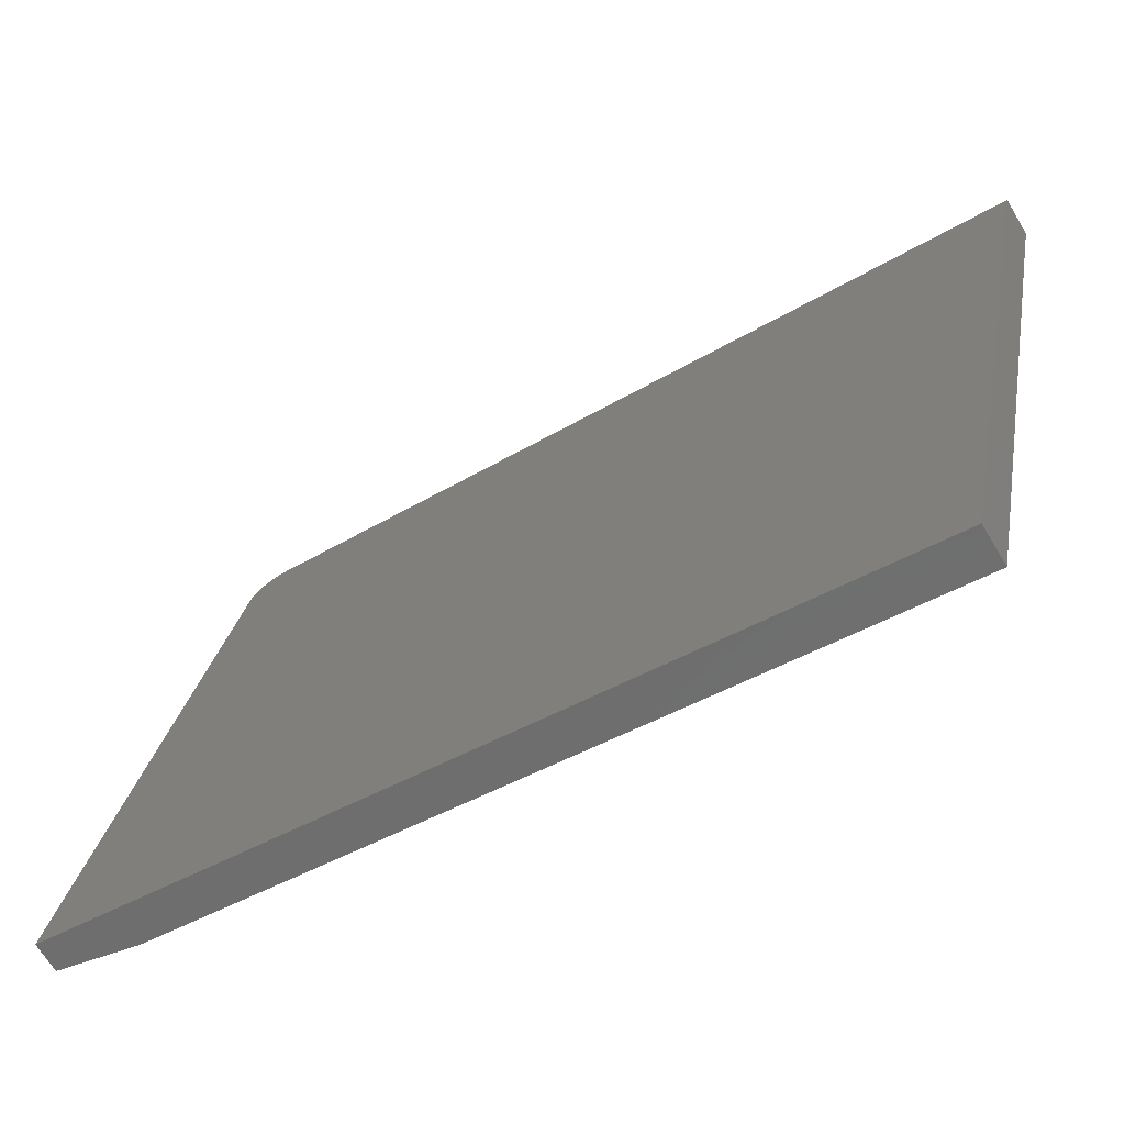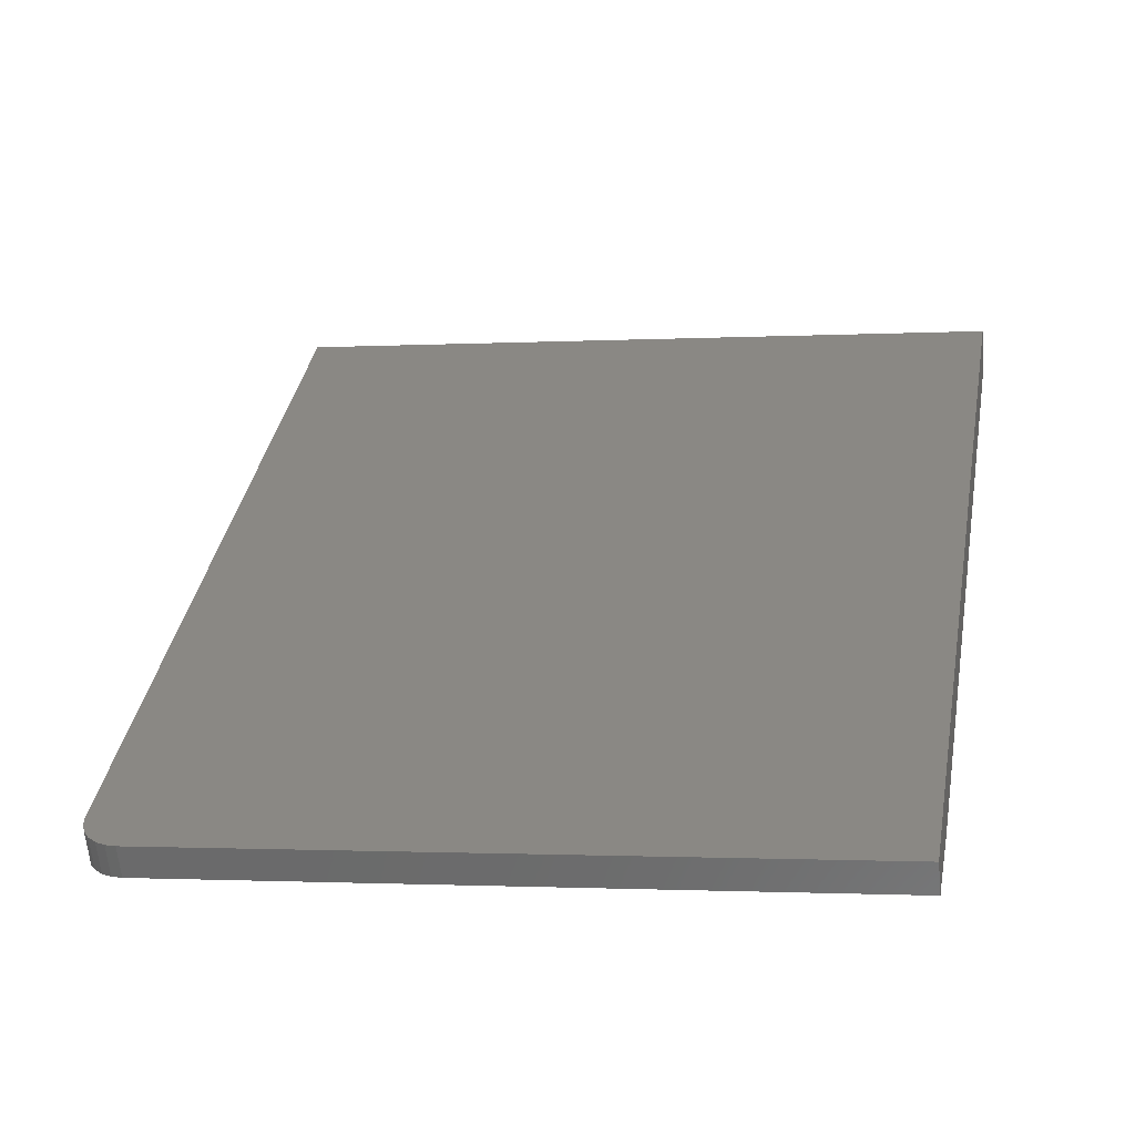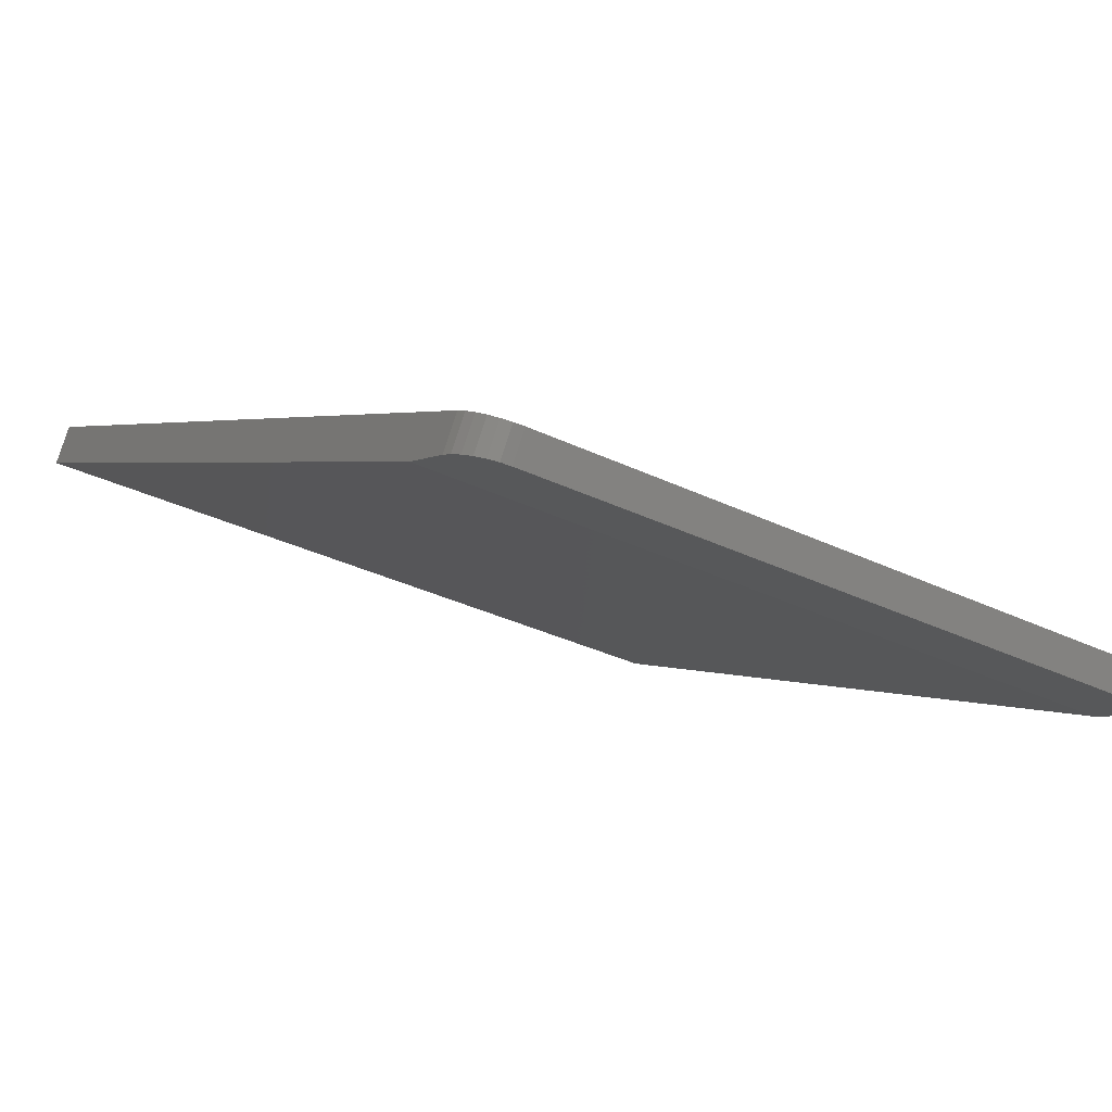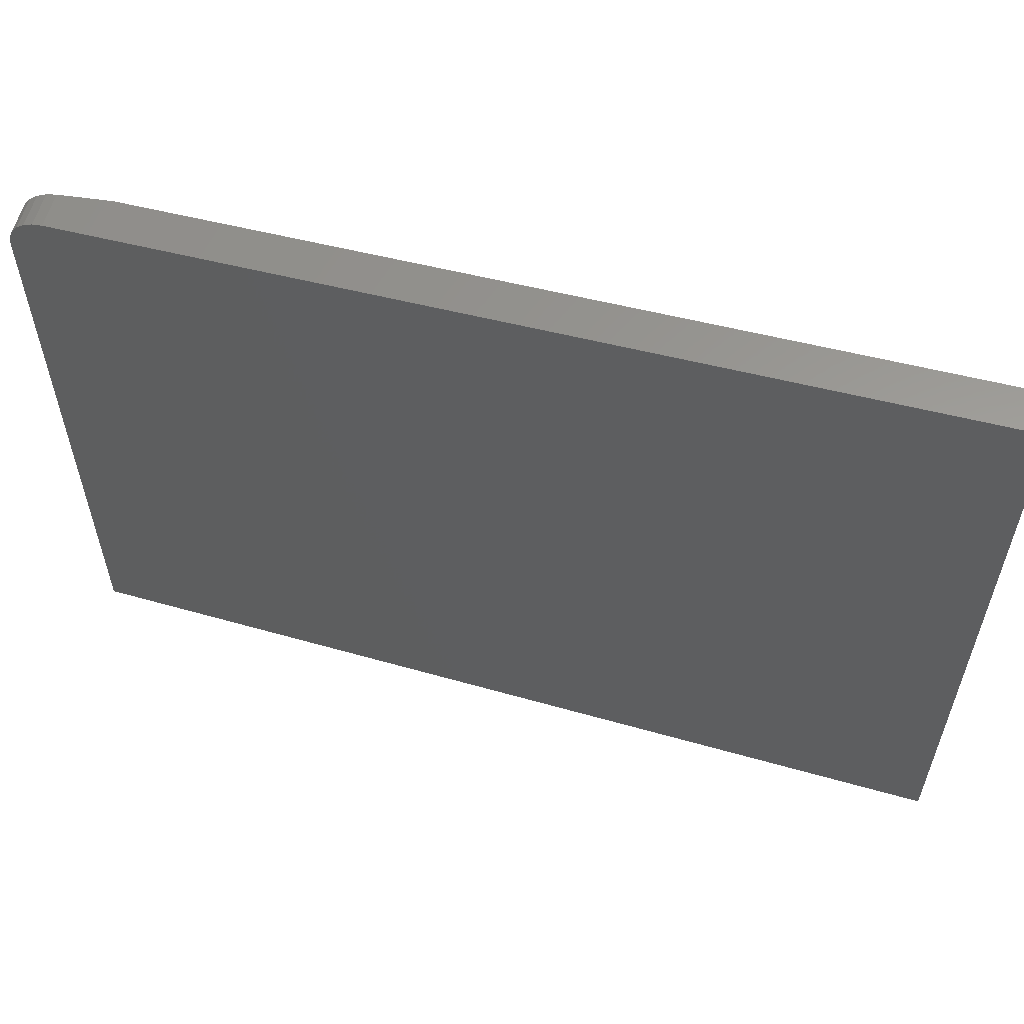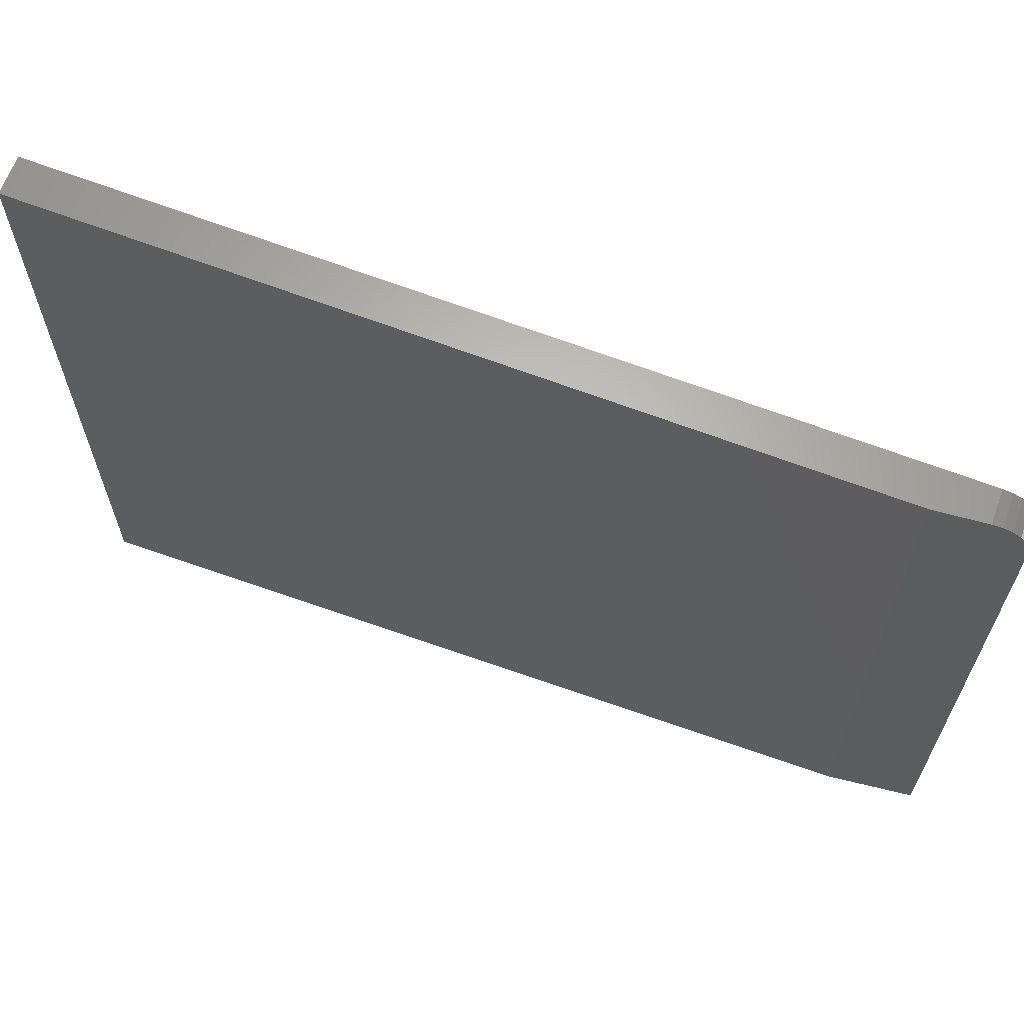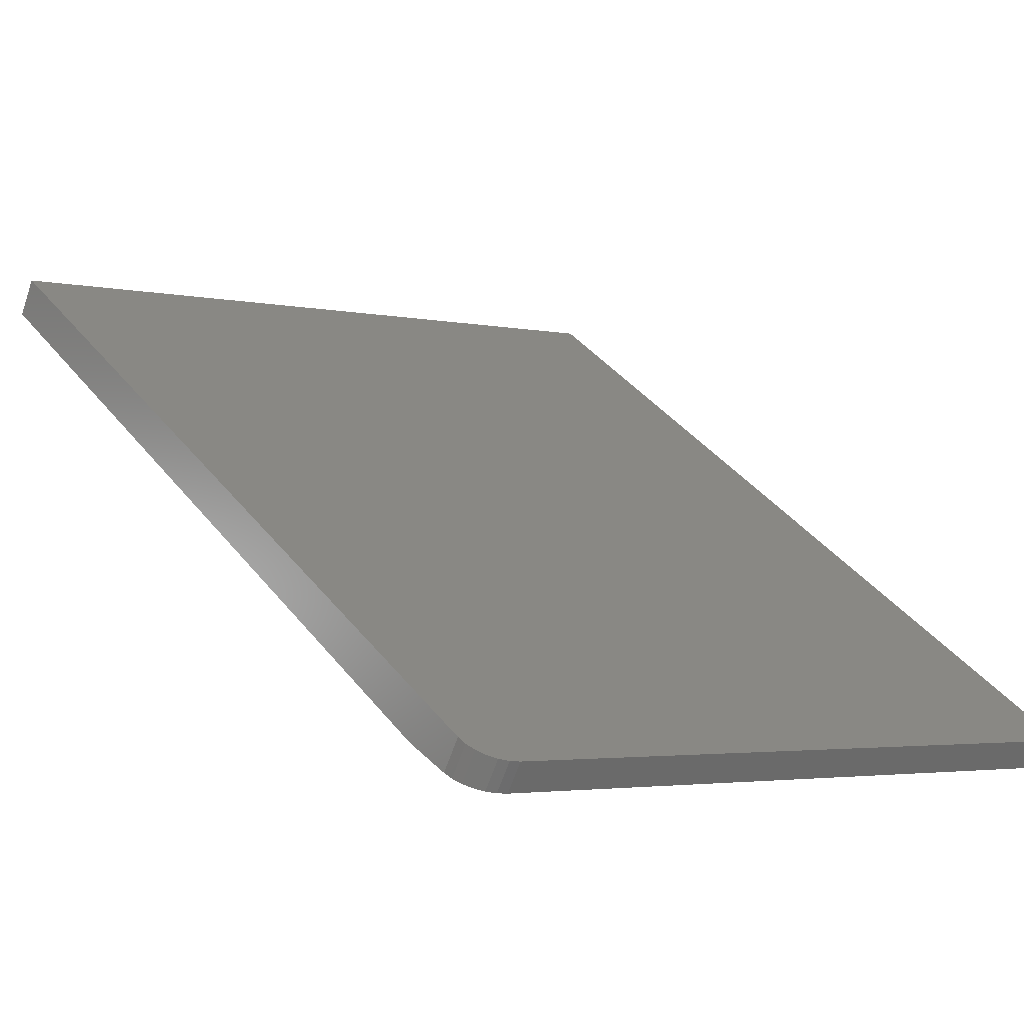
<metadata>
{"format":"stl","ext":"stl","renderer":"f3d","projection":"perspective","resolution":1024,"background":"white","views":[{"elev":27.5,"azim":10.5,"up":"+Z"},{"elev":-1.4,"azim":-78.1,"up":"+Z"},{"elev":-35.1,"azim":-122.3,"up":"+Z"},{"elev":59.3,"azim":-15.5,"up":"+Y"},{"elev":65.2,"azim":167.9,"up":"+Y"},{"elev":-3.2,"azim":-125.7,"up":"+Z"}]}
</metadata>
<code>
# stl→obj: 22 verts, 40 faces
v 1.176e+04 576.2 2544
v 1.176e+04 567.5 2544
v 1.179e+04 602.1 2561
v 1.176e+04 584.3 2546
v 1.177e+04 591.4 2549
v 1.176e+04 0 2544
v 1.245e+04 0 2969
v 1.245e+04 640.6 2969
v 1.178e+04 600.6 2556
v 1.177e+04 596.9 2552
v 1.177e+04 568.4 2520
v 1.177e+04 0 2520
v 1.18e+04 603.1 2535
v 1.179e+04 601.5 2531
v 1.179e+04 597.8 2527
v 1.178e+04 592.3 2524
v 1.178e+04 585.2 2522
v 1.177e+04 577 2521
v 1.184e+04 605.5 2555
v 1.247e+04 641.7 2939
v 1.247e+04 0 2939
v 1.184e+04 0 2555
f 1 2 3
f 4 3 5
f 4 1 3
f 2 6 3
f 3 6 7
f 8 3 7
f 9 10 3
f 3 10 5
f 11 12 2
f 2 12 6
f 13 14 3
f 3 14 9
f 9 14 15
f 10 15 16
f 5 16 17
f 4 17 18
f 1 18 11
f 2 1 11
f 1 4 18
f 4 5 17
f 5 10 16
f 10 9 15
f 13 3 19
f 19 3 8
f 20 19 8
f 7 21 8
f 8 21 20
f 21 7 22
f 22 7 6
f 12 22 6
f 13 19 11
f 14 11 15
f 14 13 11
f 12 11 22
f 22 11 19
f 18 17 11
f 11 17 16
f 15 11 16
f 22 19 21
f 21 19 20

</code>
